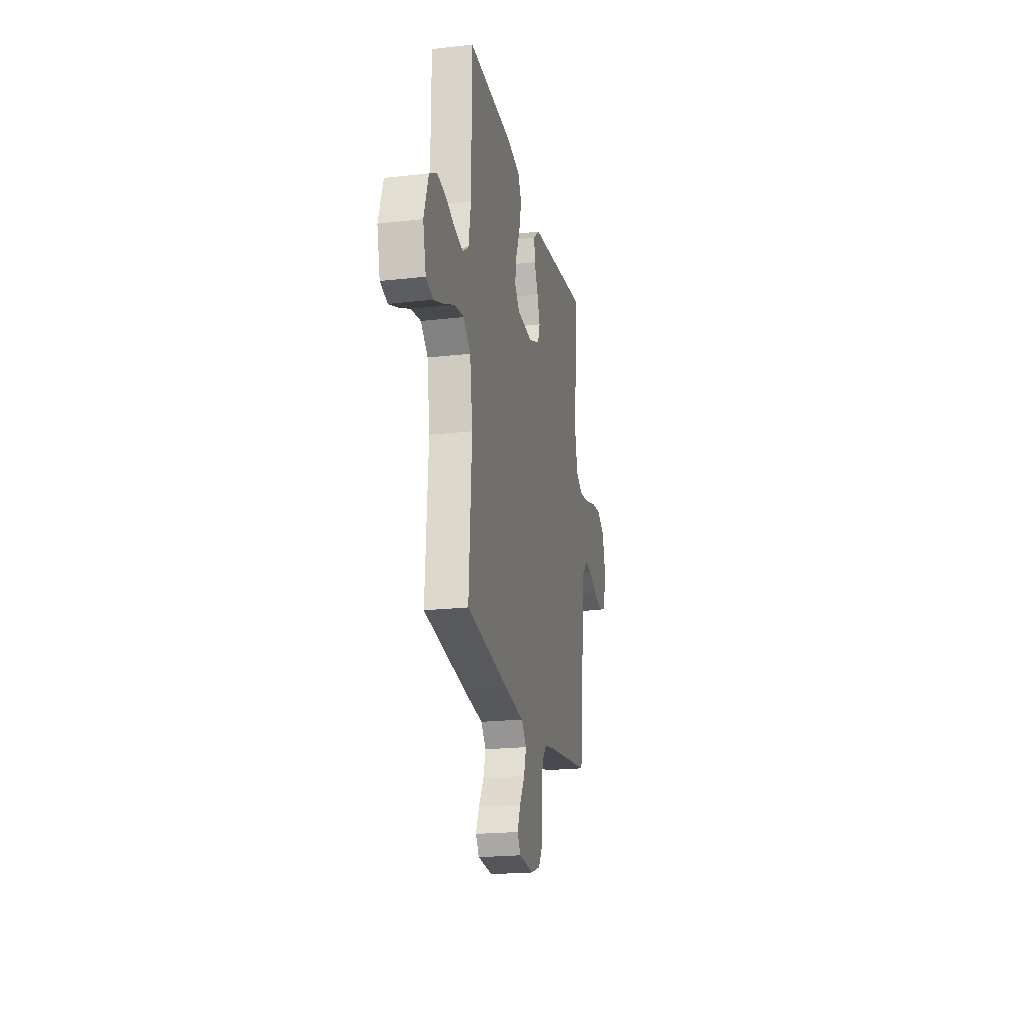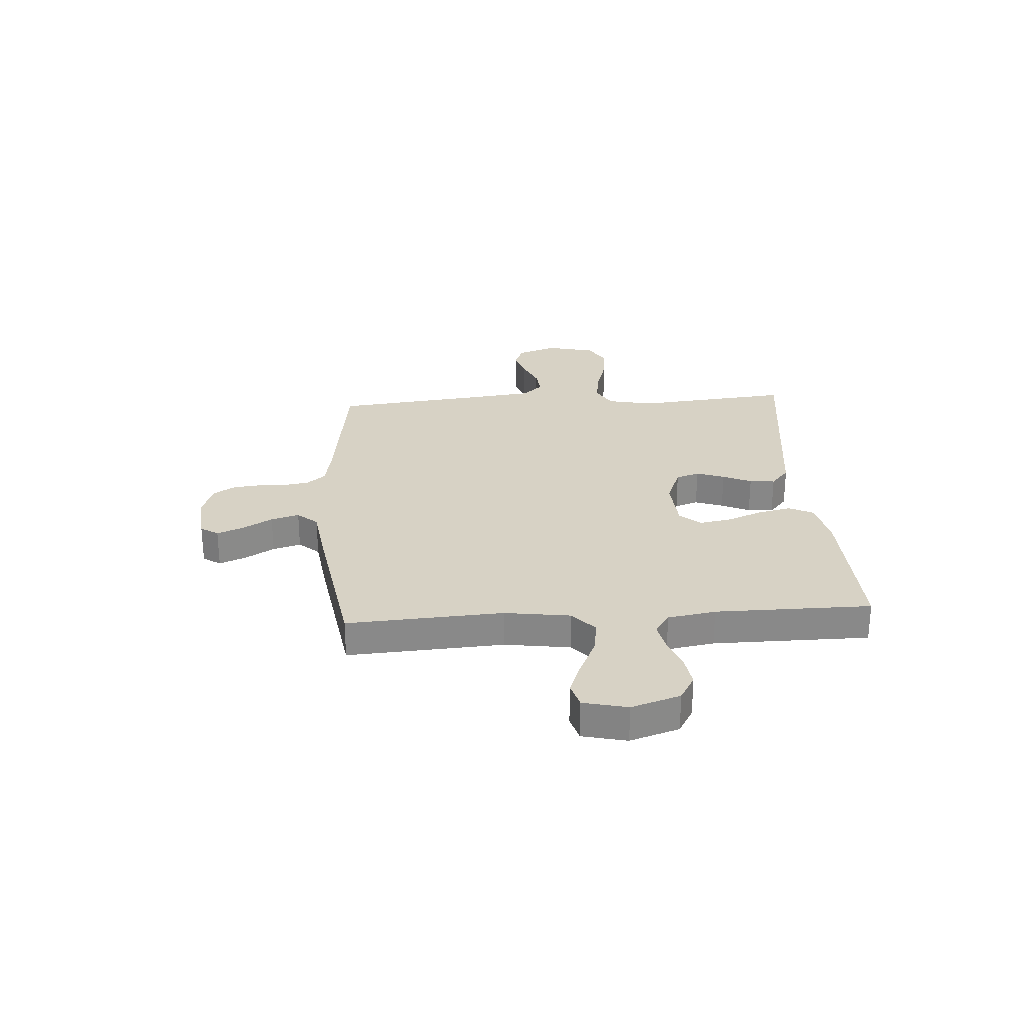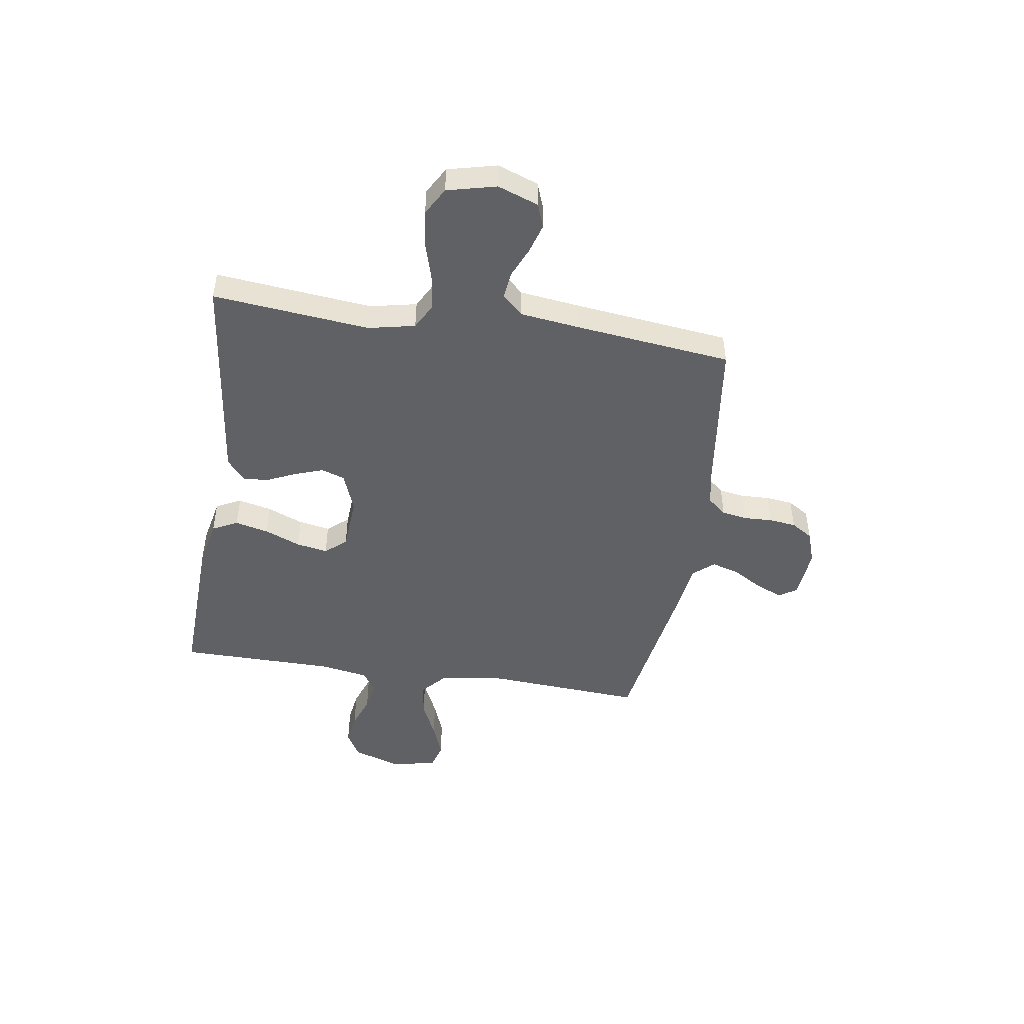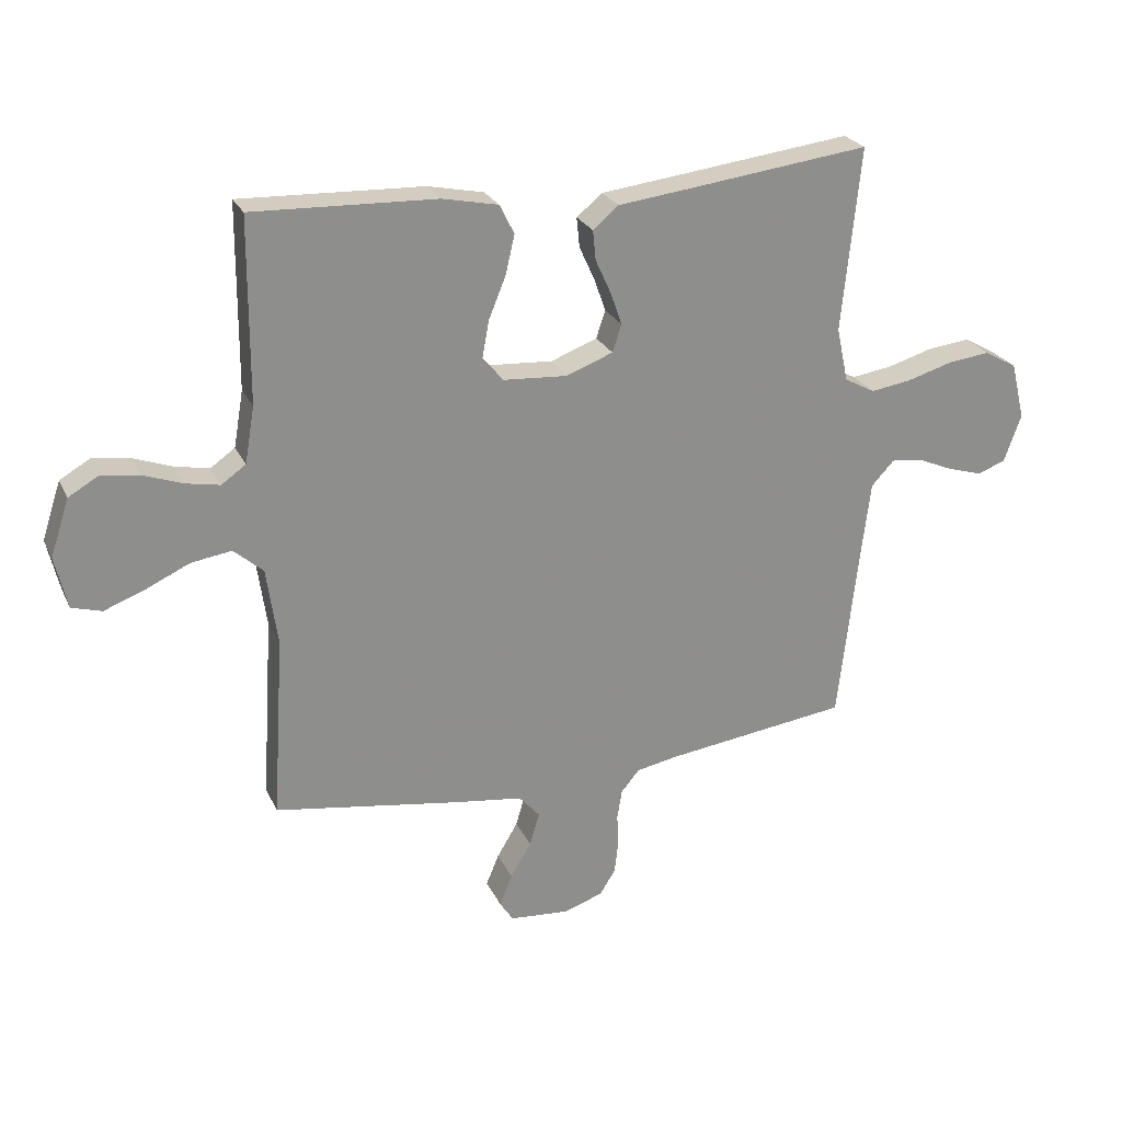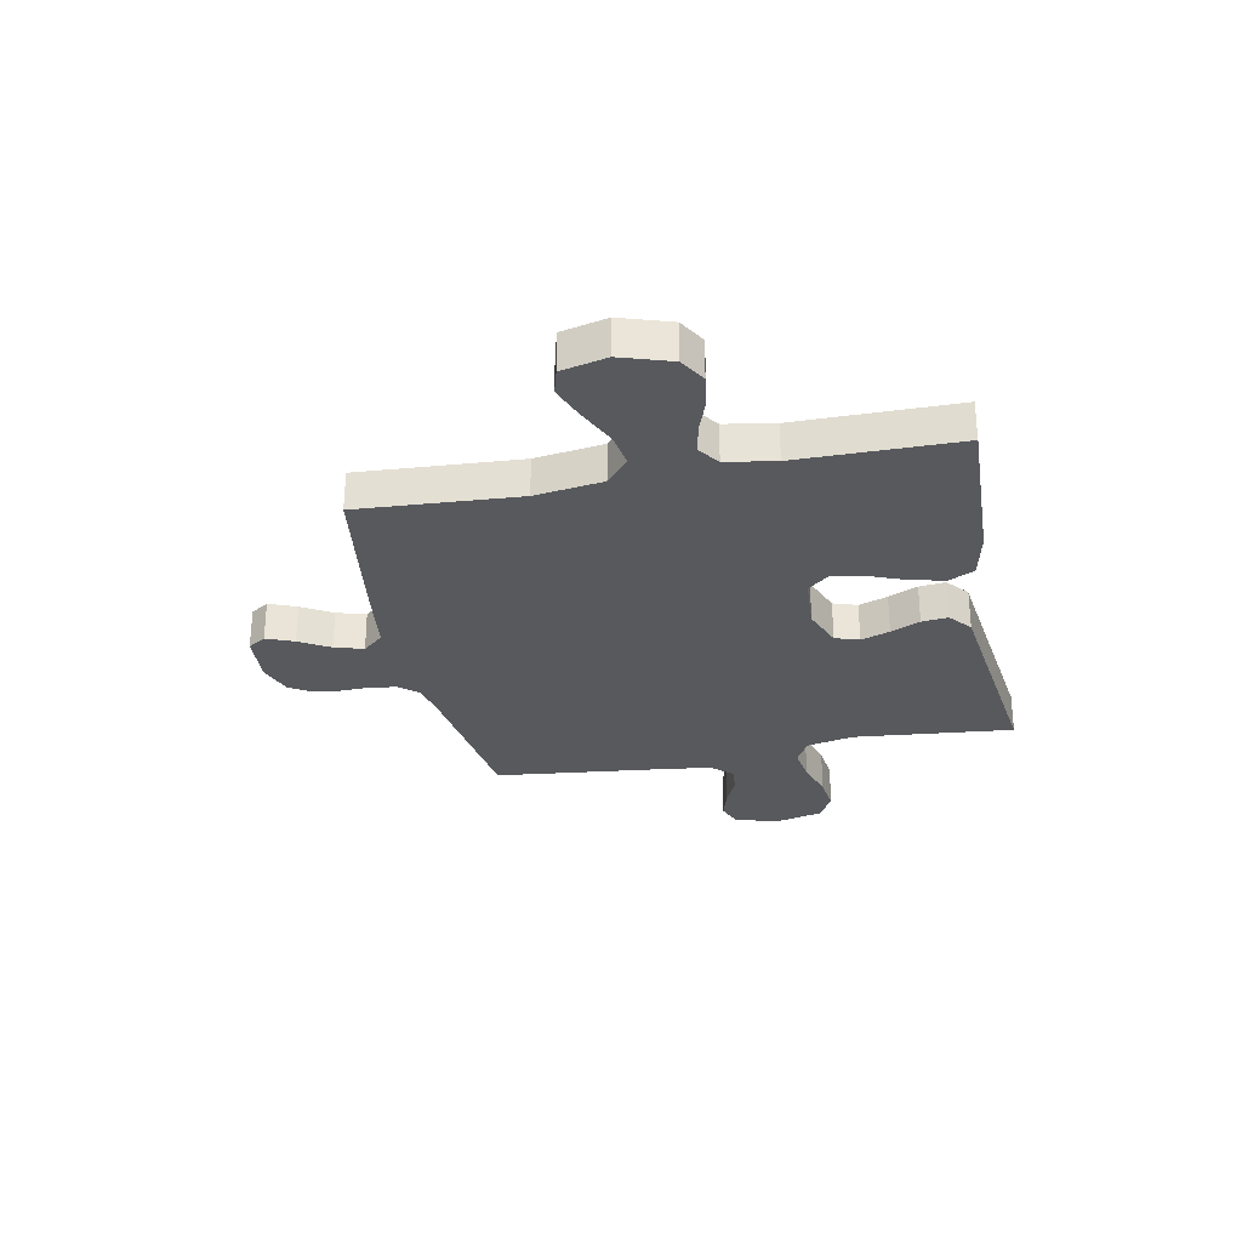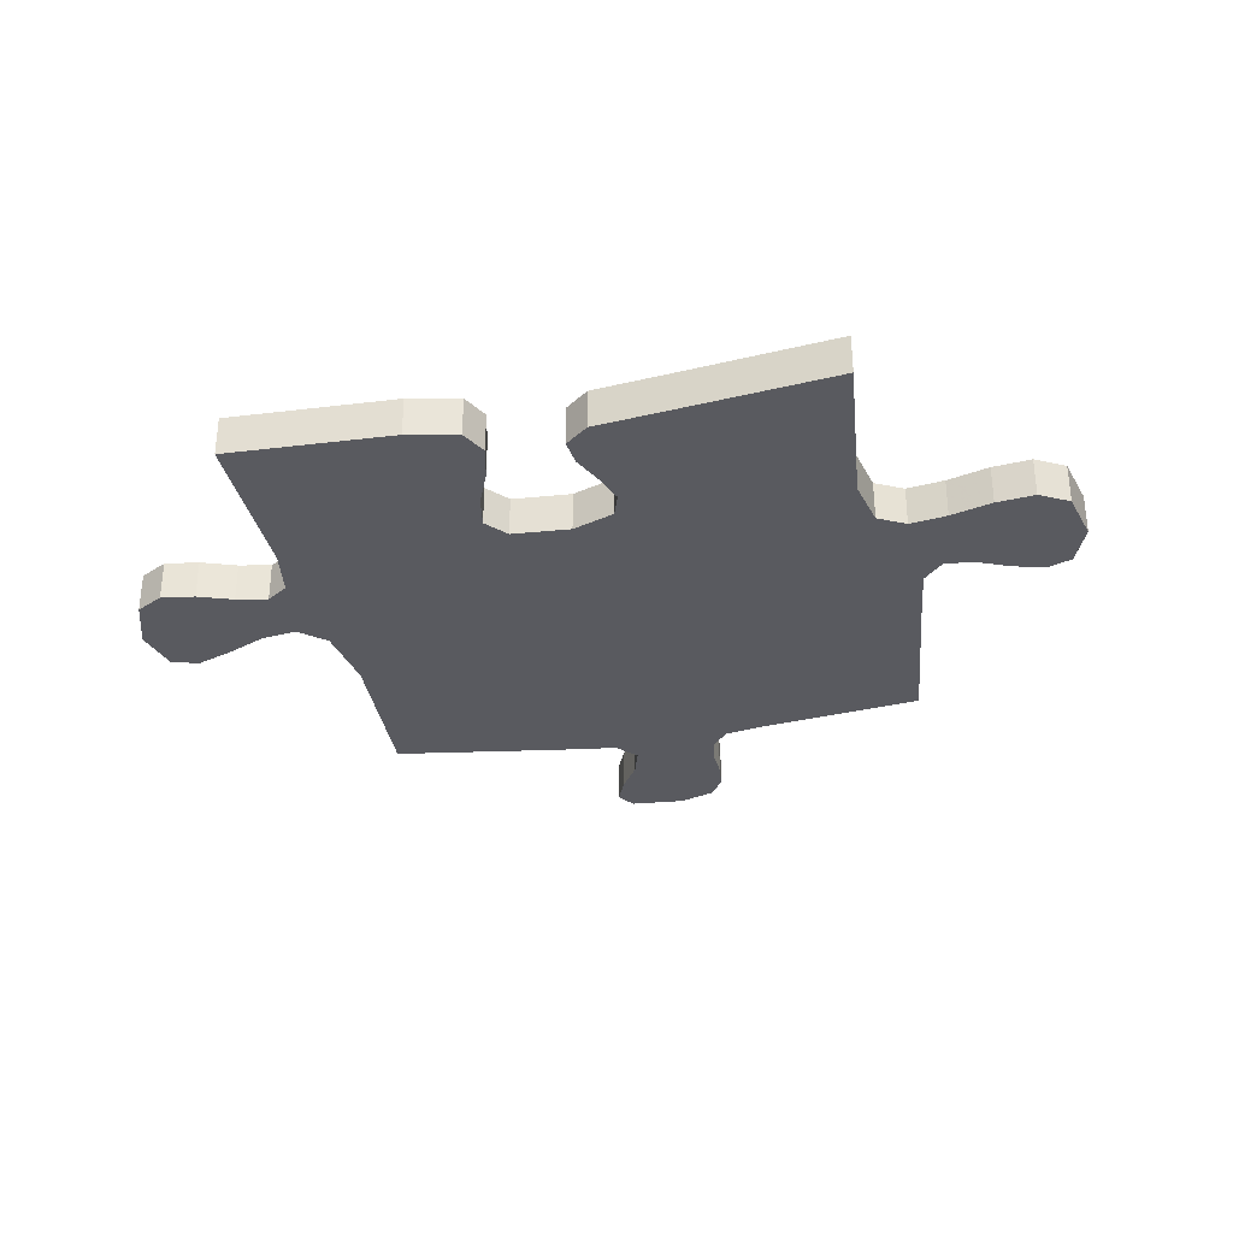
<metadata>
{"format":"obj","ext":"obj","renderer":"f3d","projection":"perspective","resolution":1024,"background":"white","views":[{"elev":-20.9,"azim":-78.4,"up":"+Z"},{"elev":27.2,"azim":-93.7,"up":"+Y"},{"elev":-47.3,"azim":81.2,"up":"+Y"},{"elev":24.9,"azim":-20.5,"up":"+Z"},{"elev":-29.2,"azim":-78.5,"up":"+Y"},{"elev":-31.9,"azim":11.9,"up":"+Y"}]}
</metadata>
<code>
v -0.5 0.07 -0.5
v -0.481 0.07 -0.2
v -0.499 0.07 -0.073
v -0.547 0.07 -0.031
v -0.613 0.07 -0.041
v -0.685 0.07 -0.074
v -0.751 0.07 -0.099
v -0.8 0.07 -0.085
v -0.82 0.07 0
v -0.789 0.07 0.094
v -0.739 0.07 0.123
v -0.678 0.07 0.114
v -0.615 0.07 0.091
v -0.558 0.07 0.08
v -0.518 0.07 0.108
v -0.502 0.07 0.2
v -0.5 0.07 0.5
v -0.2 0.07 0.489
v -0.109 0.07 0.47
v -0.085 0.07 0.422
v -0.1 0.07 0.358
v -0.128 0.07 0.289
v -0.139 0.07 0.229
v -0.105 0.07 0.189
v 0 0.07 0.182
v 0.076 0.07 0.211
v 0.091 0.07 0.256
v 0.072 0.07 0.31
v 0.047 0.07 0.365
v 0.042 0.07 0.414
v 0.084 0.07 0.449
v 0.2 0.07 0.463
v 0.5 0.07 0.5
v 0.47 0.07 0.2
v 0.489 0.07 0.111
v 0.539 0.07 0.084
v 0.606 0.07 0.094
v 0.681 0.07 0.116
v 0.75 0.07 0.124
v 0.803 0.07 0.094
v 0.826 0.07 0
v 0.798 0.07 -0.078
v 0.752 0.07 -0.095
v 0.695 0.07 -0.078
v 0.637 0.07 -0.053
v 0.585 0.07 -0.047
v 0.548 0.07 -0.087
v 0.534 0.07 -0.2
v 0.5 0.07 -0.5
v 0.2 0.07 -0.539
v 0.131 0.07 -0.552
v 0.101 0.07 -0.588
v 0.093 0.07 -0.637
v 0.095 0.07 -0.691
v 0.089 0.07 -0.743
v 0.063 0.07 -0.784
v 0 0.07 -0.806
v -0.099 0.07 -0.798
v -0.121 0.07 -0.764
v -0.1 0.07 -0.713
v -0.066 0.07 -0.656
v -0.05 0.07 -0.602
v -0.084 0.07 -0.563
v -0.2 0.07 -0.547
v -0.5 0 -0.5
v -0.481 0 -0.2
v -0.499 0 -0.073
v -0.547 0 -0.031
v -0.613 0 -0.041
v -0.685 0 -0.074
v -0.751 0 -0.099
v -0.8 0 -0.085
v -0.82 0 0
v -0.789 0 0.094
v -0.739 0 0.123
v -0.678 0 0.114
v -0.615 0 0.091
v -0.558 0 0.08
v -0.518 0 0.108
v -0.502 0 0.2
v -0.5 0 0.5
v -0.2 0 0.489
v -0.109 0 0.47
v -0.085 0 0.422
v -0.1 0 0.358
v -0.128 0 0.289
v -0.139 0 0.229
v -0.105 0 0.189
v 0 0 0.182
v 0.076 0 0.211
v 0.091 0 0.256
v 0.072 0 0.31
v 0.047 0 0.365
v 0.042 0 0.414
v 0.084 0 0.449
v 0.2 0 0.463
v 0.5 0 0.5
v 0.47 0 0.2
v 0.489 0 0.111
v 0.539 0 0.084
v 0.606 0 0.094
v 0.681 0 0.116
v 0.75 0 0.124
v 0.803 0 0.094
v 0.826 0 0
v 0.798 0 -0.078
v 0.752 0 -0.095
v 0.695 0 -0.078
v 0.637 0 -0.053
v 0.585 0 -0.047
v 0.548 0 -0.087
v 0.534 0 -0.2
v 0.5 0 -0.5
v 0.2 0 -0.539
v 0.131 0 -0.552
v 0.101 0 -0.588
v 0.093 0 -0.637
v 0.095 0 -0.691
v 0.089 0 -0.743
v 0.063 0 -0.784
v 0 0 -0.806
v -0.099 0 -0.798
v -0.121 0 -0.764
v -0.1 0 -0.713
v -0.066 0 -0.656
v -0.05 0 -0.602
v -0.084 0 -0.563
v -0.2 0 -0.547
f 63 64 1 2
f 59 60 61
f 58 59 61
f 57 58 61
f 56 57 61
f 55 56 61
f 54 55 61
f 53 54 61
f 52 53 61 62
f 51 52 62 63
f 48 49 50
f 63 2 3
f 51 63 3
f 50 51 3
f 48 50 3
f 47 48 3
f 43 44 45
f 42 43 45
f 41 42 45
f 40 41 45
f 39 40 45
f 38 39 45
f 37 38 45
f 36 37 45 46
f 47 3 4
f 46 47 4
f 36 46 4
f 35 36 4
f 32 33 34
f 32 34 35
f 31 32 35
f 30 31 35
f 29 30 35
f 28 29 35
f 20 21 22
f 19 20 22
f 18 19 22
f 17 18 22
f 16 17 22
f 15 16 22 23
f 14 15 23 24
f 11 12 13
f 10 11 13
f 9 10 13
f 8 9 13
f 7 8 13
f 6 7 13
f 5 6 13
f 4 5 13 14
f 14 24 25
f 4 14 25
f 35 4 25
f 35 25 26
f 35 26 27
f 27 28 35
f 66 65 128 127
f 125 124 123
f 125 123 122
f 125 122 121
f 125 121 120
f 125 120 119
f 125 119 118
f 125 118 117
f 126 125 117 116
f 127 126 116 115
f 114 113 112
f 67 66 127
f 67 127 115
f 67 115 114
f 67 114 112
f 67 112 111
f 109 108 107
f 109 107 106
f 109 106 105
f 109 105 104
f 109 104 103
f 109 103 102
f 109 102 101
f 110 109 101 100
f 68 67 111
f 68 111 110
f 68 110 100
f 68 100 99
f 98 97 96
f 99 98 96
f 99 96 95
f 99 95 94
f 99 94 93
f 99 93 92
f 86 85 84
f 86 84 83
f 86 83 82
f 86 82 81
f 86 81 80
f 87 86 80 79
f 88 87 79 78
f 77 76 75
f 77 75 74
f 77 74 73
f 77 73 72
f 77 72 71
f 77 71 70
f 77 70 69
f 78 77 69 68
f 89 88 78
f 89 78 68
f 89 68 99
f 90 89 99
f 91 90 99
f 99 92 91
f 1 65 66 2
f 2 66 67 3
f 3 67 68 4
f 4 68 69 5
f 5 69 70 6
f 6 70 71 7
f 7 71 72 8
f 8 72 73 9
f 9 73 74 10
f 10 74 75 11
f 11 75 76 12
f 12 76 77 13
f 13 77 78 14
f 14 78 79 15
f 15 79 80 16
f 16 80 81 17
f 17 81 82 18
f 18 82 83 19
f 19 83 84 20
f 20 84 85 21
f 21 85 86 22
f 22 86 87 23
f 23 87 88 24
f 24 88 89 25
f 25 89 90 26
f 26 90 91 27
f 27 91 92 28
f 28 92 93 29
f 29 93 94 30
f 30 94 95 31
f 31 95 96 32
f 32 96 97 33
f 33 97 98 34
f 34 98 99 35
f 35 99 100 36
f 36 100 101 37
f 37 101 102 38
f 38 102 103 39
f 39 103 104 40
f 40 104 105 41
f 41 105 106 42
f 42 106 107 43
f 43 107 108 44
f 44 108 109 45
f 45 109 110 46
f 46 110 111 47
f 47 111 112 48
f 48 112 113 49
f 49 113 114 50
f 50 114 115 51
f 51 115 116 52
f 52 116 117 53
f 53 117 118 54
f 54 118 119 55
f 55 119 120 56
f 56 120 121 57
f 57 121 122 58
f 58 122 123 59
f 59 123 124 60
f 60 124 125 61
f 61 125 126 62
f 62 126 127 63
f 63 127 128 64
f 64 128 65 1

</code>
